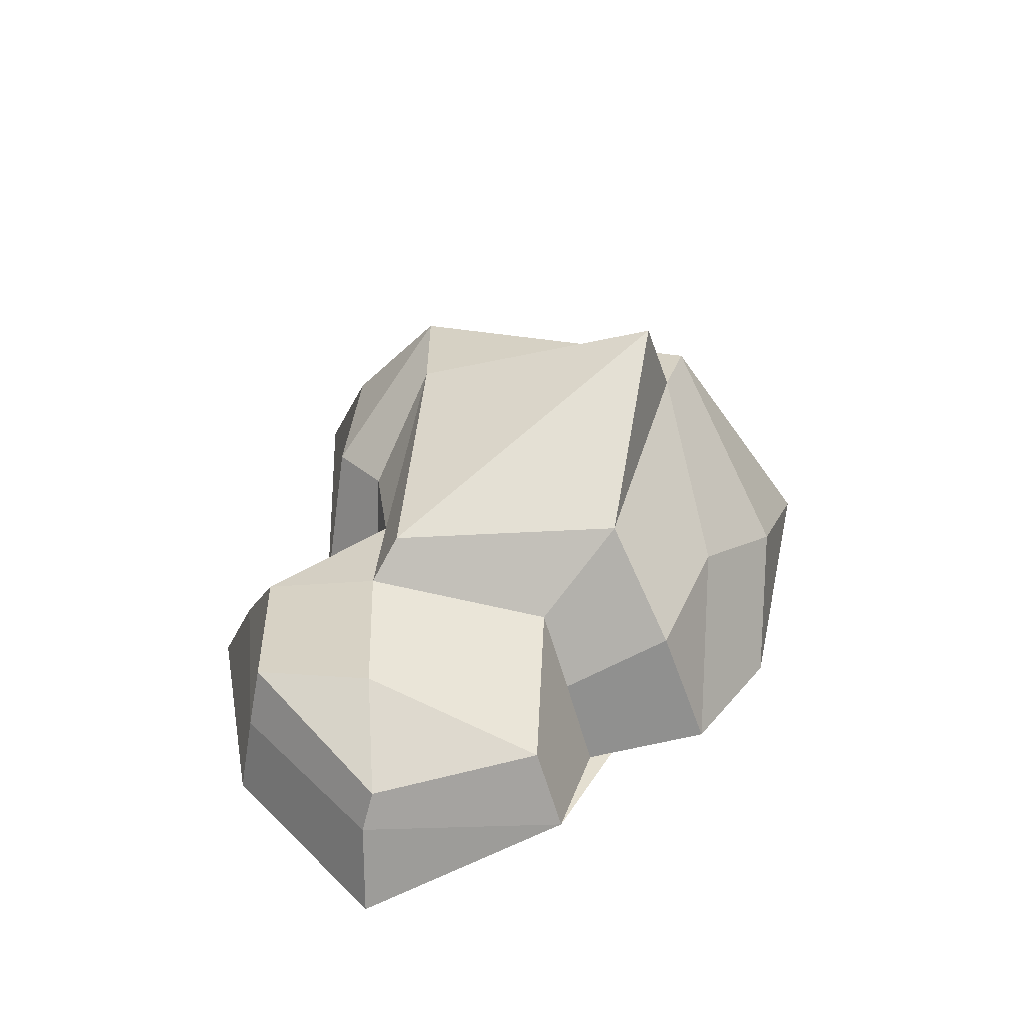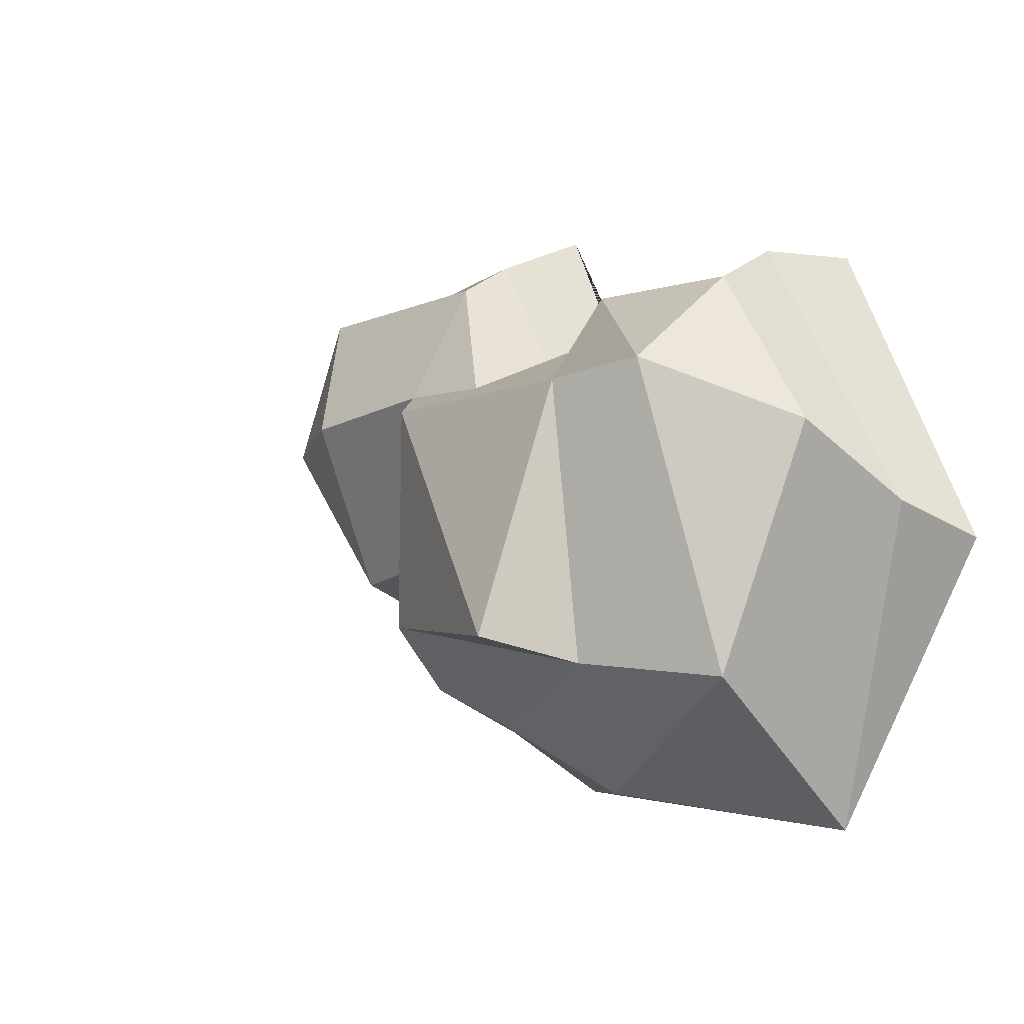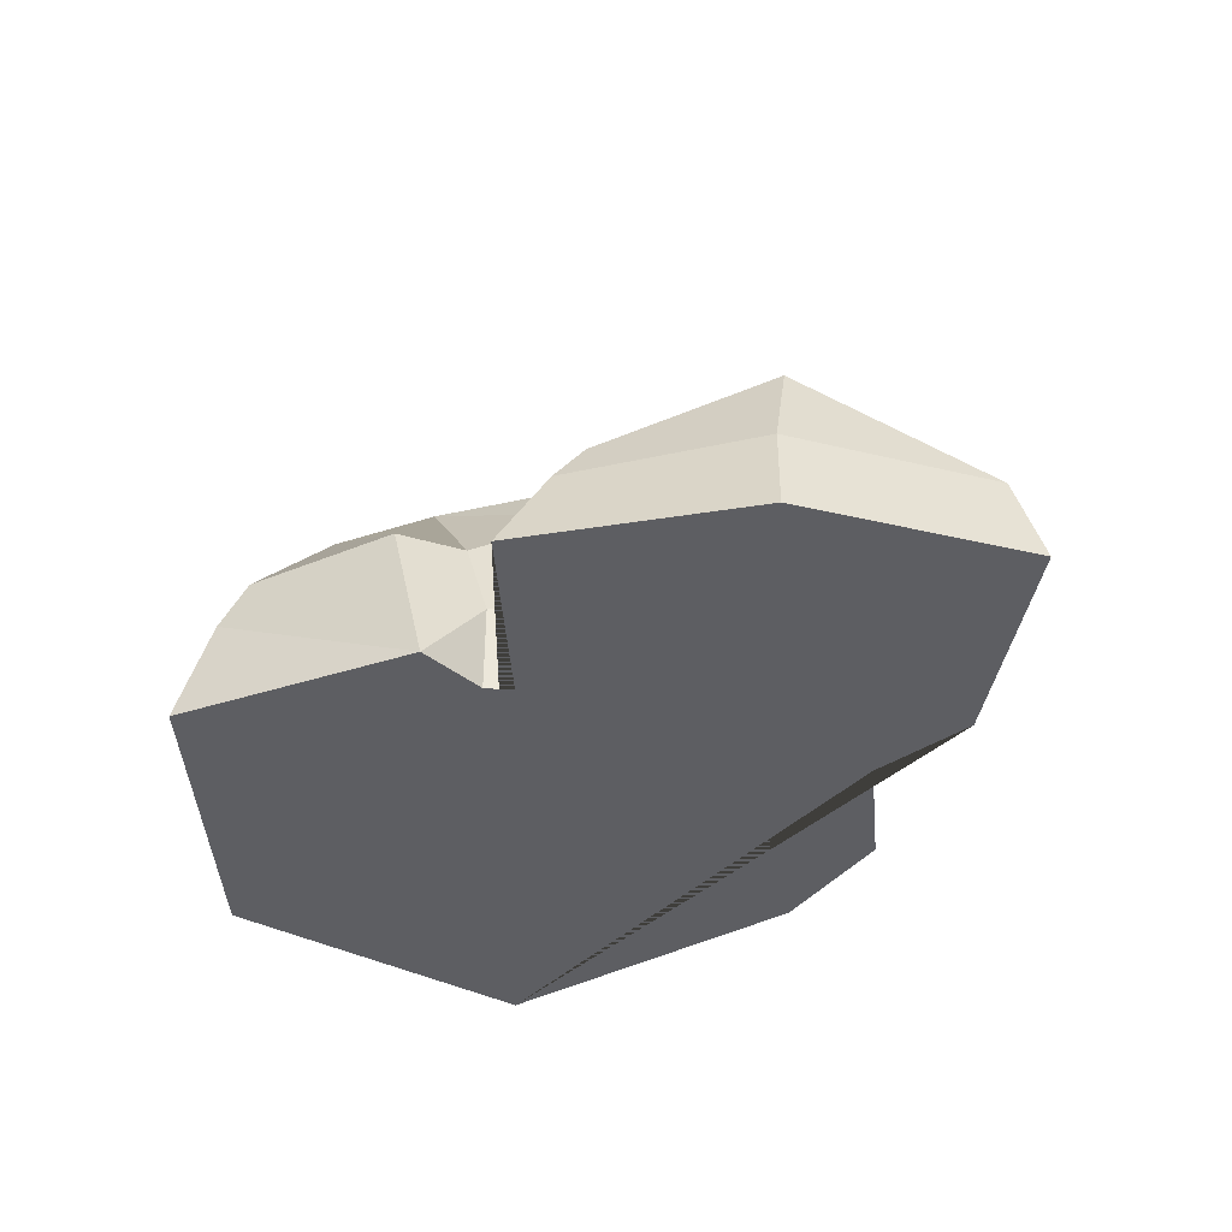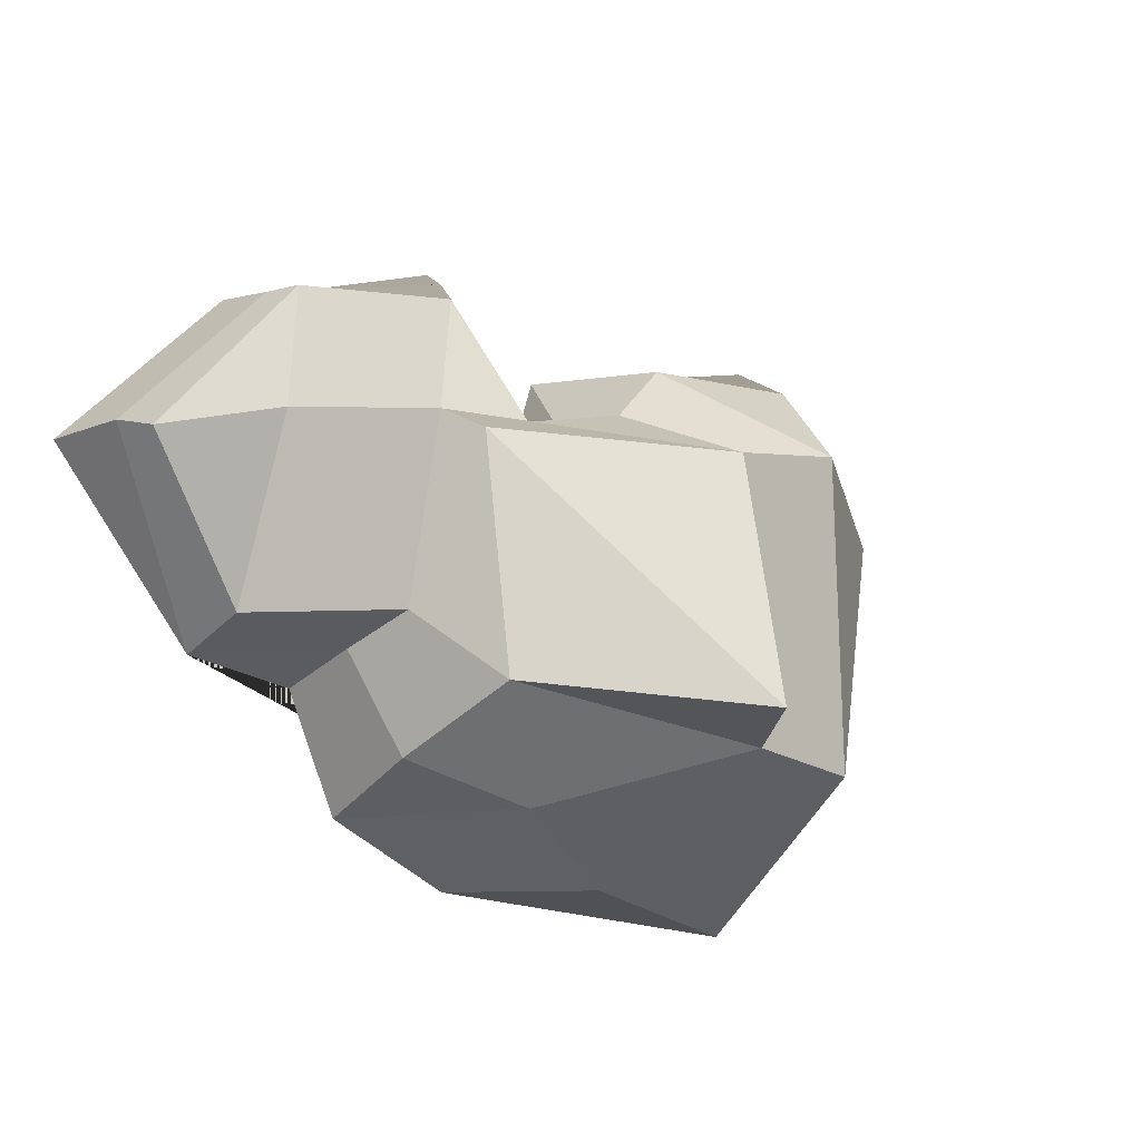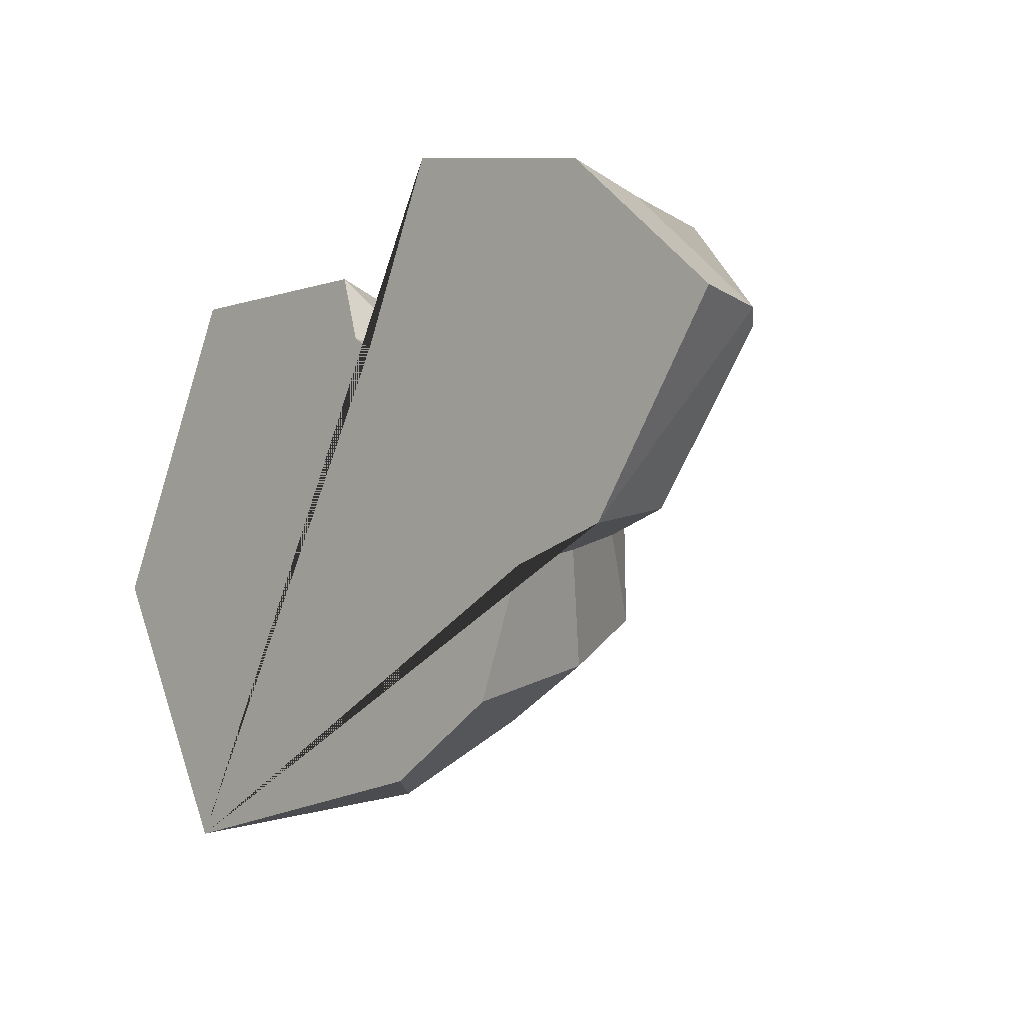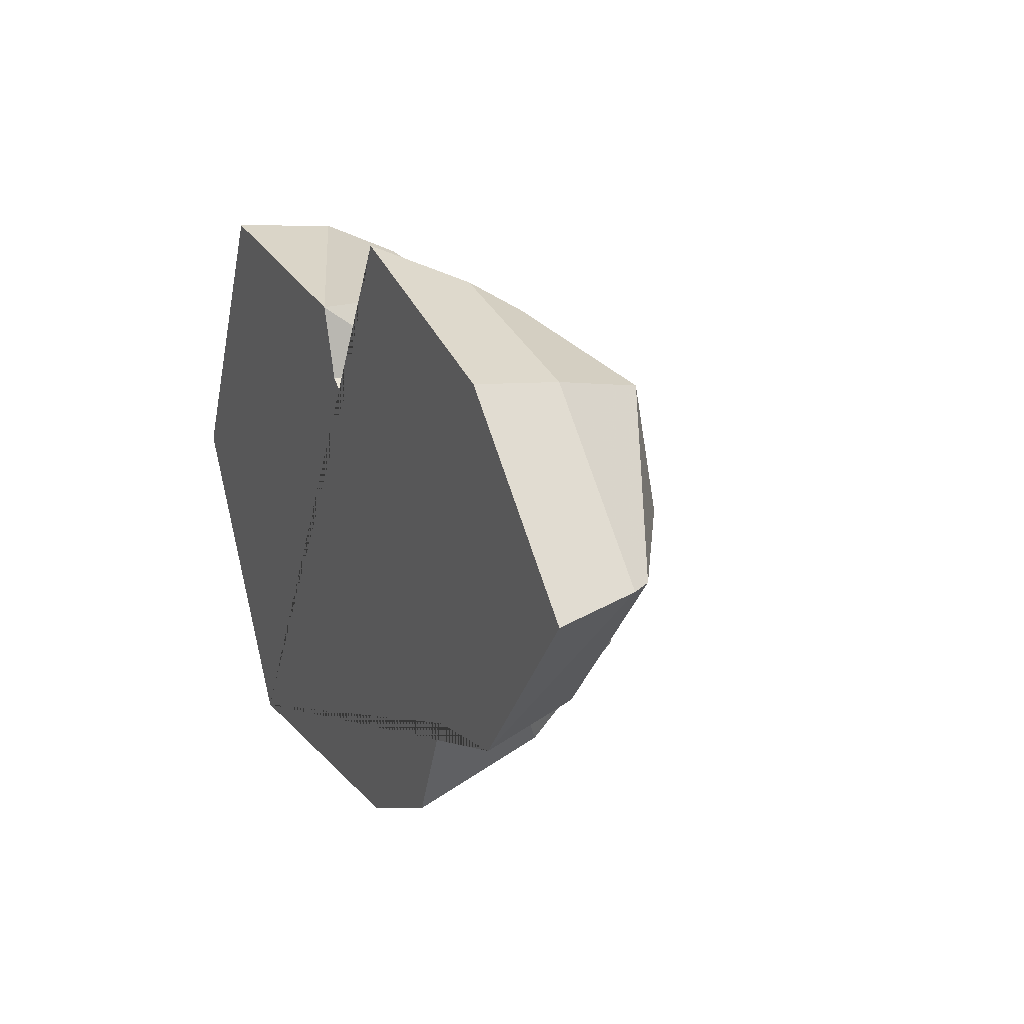
<metadata>
{"format":"obj","ext":"obj","renderer":"f3d","projection":"perspective","resolution":1024,"background":"white","views":[{"elev":36.6,"azim":95.6,"up":"+Y"},{"elev":-6.6,"azim":-137.9,"up":"+Z"},{"elev":-38.3,"azim":27.7,"up":"+Y"},{"elev":-11.1,"azim":147.8,"up":"+Z"},{"elev":-11.8,"azim":47.9,"up":"+Z"},{"elev":23.6,"azim":63.7,"up":"+Z"}]}
</metadata>
<code>
o stone_3_Cube.008
v -0.3473 0.7289 0.3473
v -0.2953 0.9612 -0.3473
v 0.3473 0.6021 0.3473
v 0.4452 -0.00222 -0.5788
v 0.3038 0.6527 -0.2871
v -1.105 0.2213 0.005495
v -0.4117 0.7019 -0.4117
v 0.4117 0.4882 0.4117
v -0.9655 0.4496 0.2088
v 0.4311 0.3473 -0.4552
v -0.09242 0.2321 0.4839
v -1.193 -0.00222 -0.08077
v 0.04362 0.2321 0.4117
v -0.03102 -0.00222 0.443
v 0.156 0.4883 0.4117
v 0.578 -0.00222 -0.2494
v 0.4684 0.438 -0.09769
v 0.5318 0.2321 -0.1735
v 0.1892 -0.00222 0.9339
v 0.8399 0.2419 -0.1114
v 0.8634 -0.00222 -0.1849
v 0.2748 0.2321 0.8286
v 0.3153 0.3632 0.7451
v -0.09403 -0.00222 0.4839
v -0.1555 0.438 0.4839
v 0.09993 0.4117 -0.5689
v -0.7667 -0.00222 -0.8545
v -0.8059 -0.00222 0.7315
v -0.702 0.438 0.6218
v -0.6375 0.7289 0.3726
v 0.1215 -0.00222 -0.7573
v -0.702 0.2321 0.7271
v -0.2785 0.438 0.6218
v -0.7834 0.5726 -0.4524
v -0.15 -0.00222 0.6709
v -0.1903 0.2821 -0.7573
v 1.166 0.2321 0.3336
v 0.7774 0.2321 0.7223
v 1.237 -0.00222 0.3247
v 0.7942 -0.00222 0.7602
v 0.7866 0.438 0.6826
v 1.1 0.3044 0.3146
v 0.8264 0.4761 0.3596
f 7 2 5
f 5 3 8 17
f 15 1 25
f 2 1 3
f 16 18 21
f 10 5 17 18
f 11 25 33 35
f 5 2 3
f 1 7 34 30
f 26 4 31 36
f 4 10 18 16
f 8 15 23
f 21 20 42 37
f 13 15 25 11
f 14 13 11 24
f 15 13 22 23
f 20 43 42
f 38 41 23 22
f 40 38 22 19
f 13 14 19 22
f 43 8 23 41
f 18 17 20 21
f 24 11 35
f 7 26 36 34
f 7 1 2
f 29 30 9
f 26 7 5 10
f 4 26 10
f 27 34 36
f 32 29 9 6
f 28 32 6 12
f 27 36 31
f 35 33 29 32
f 33 30 29
f 35 32 28
f 25 1 30 33
f 6 9 34 27
f 12 6 27
f 9 30 34
f 8 3 1 15
f 27 31 4 16 21 39 40 19 14 24 35 28 12
f 41 42 43
f 38 40 39 37
f 41 38 37 42
f 21 37 39
f 17 8 43 20

</code>
